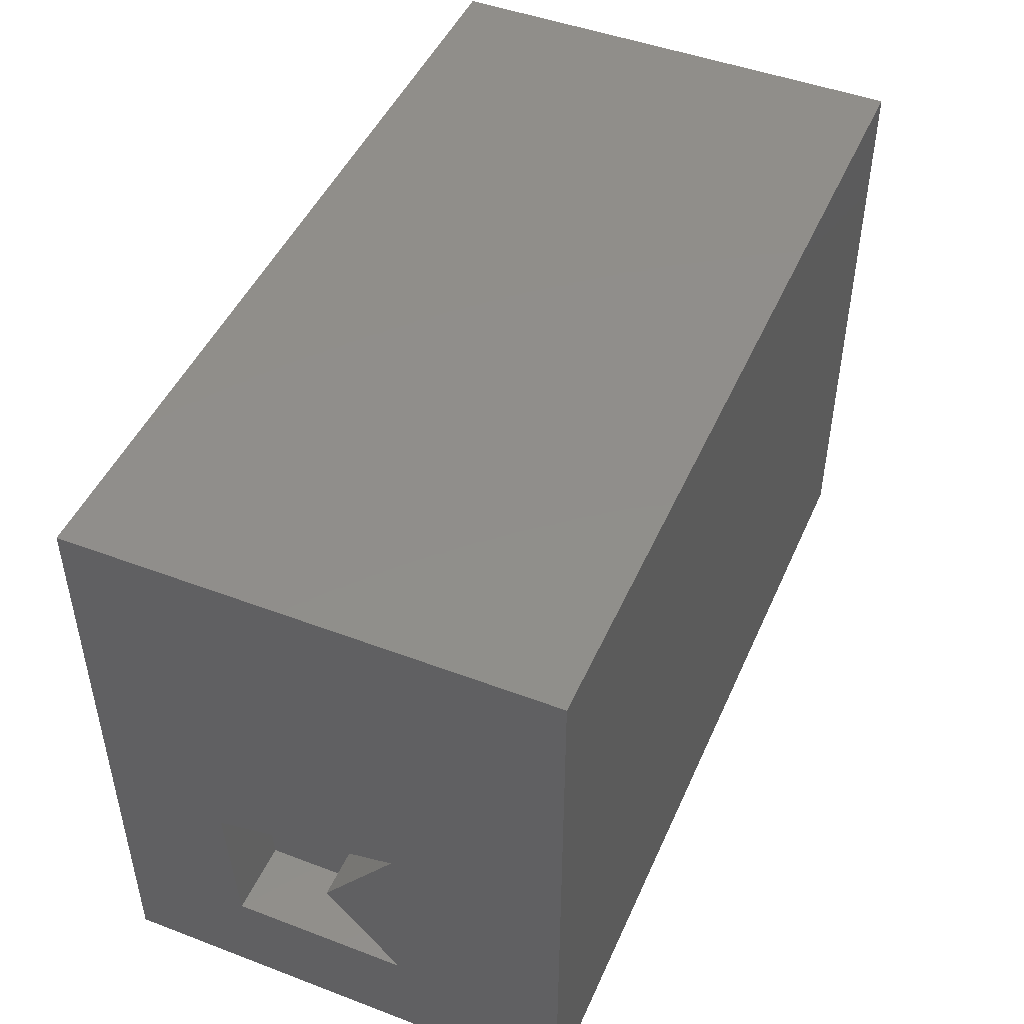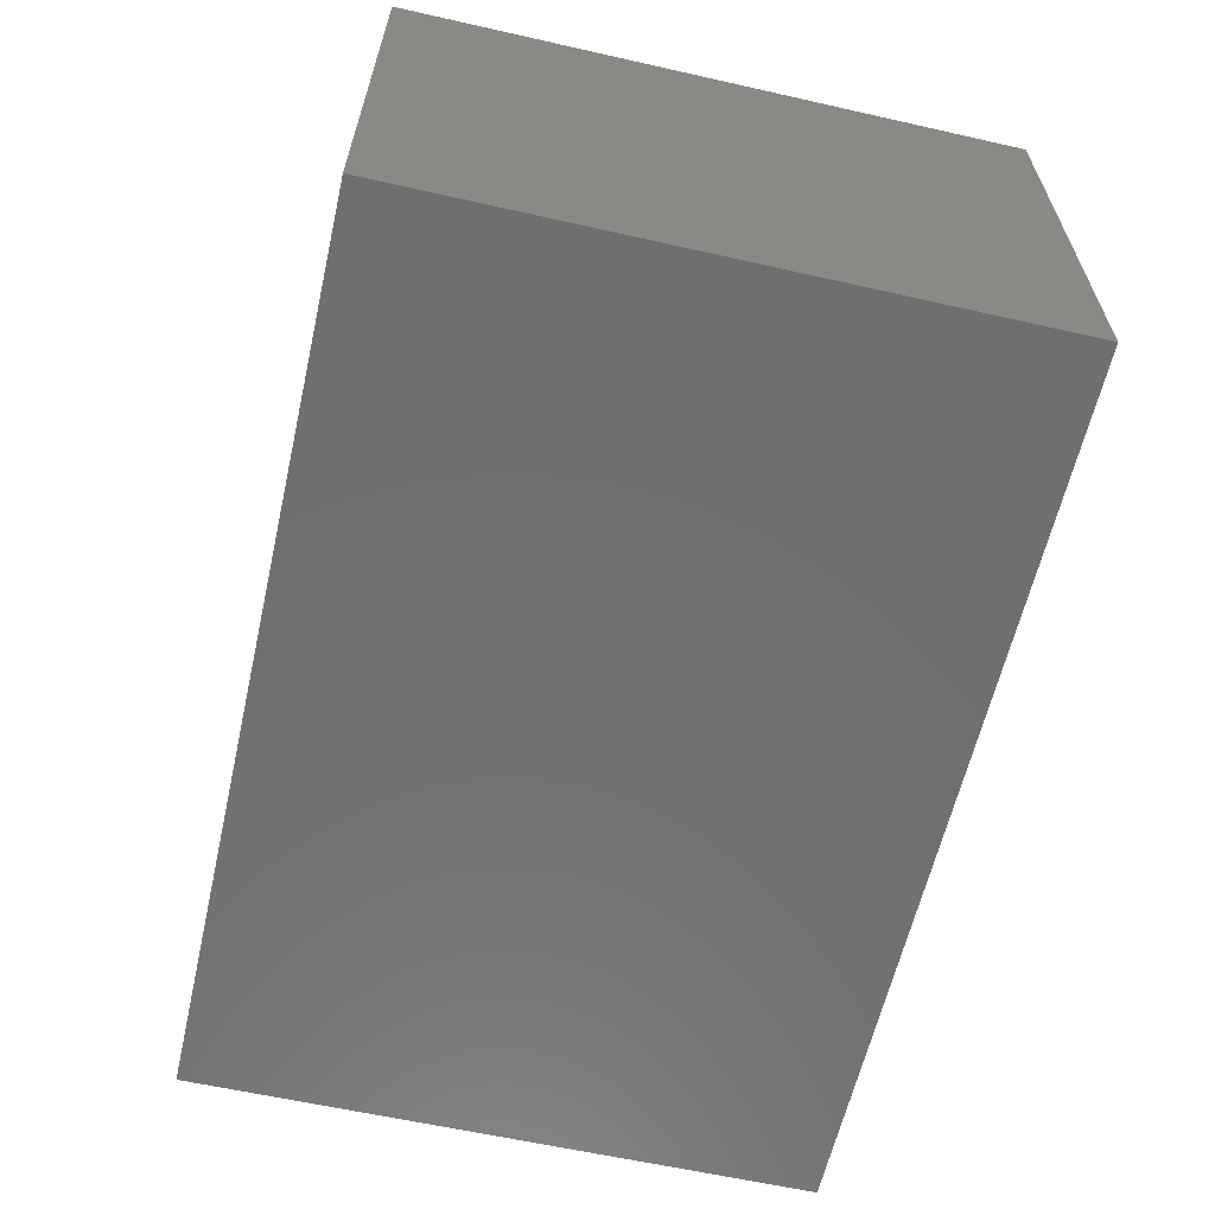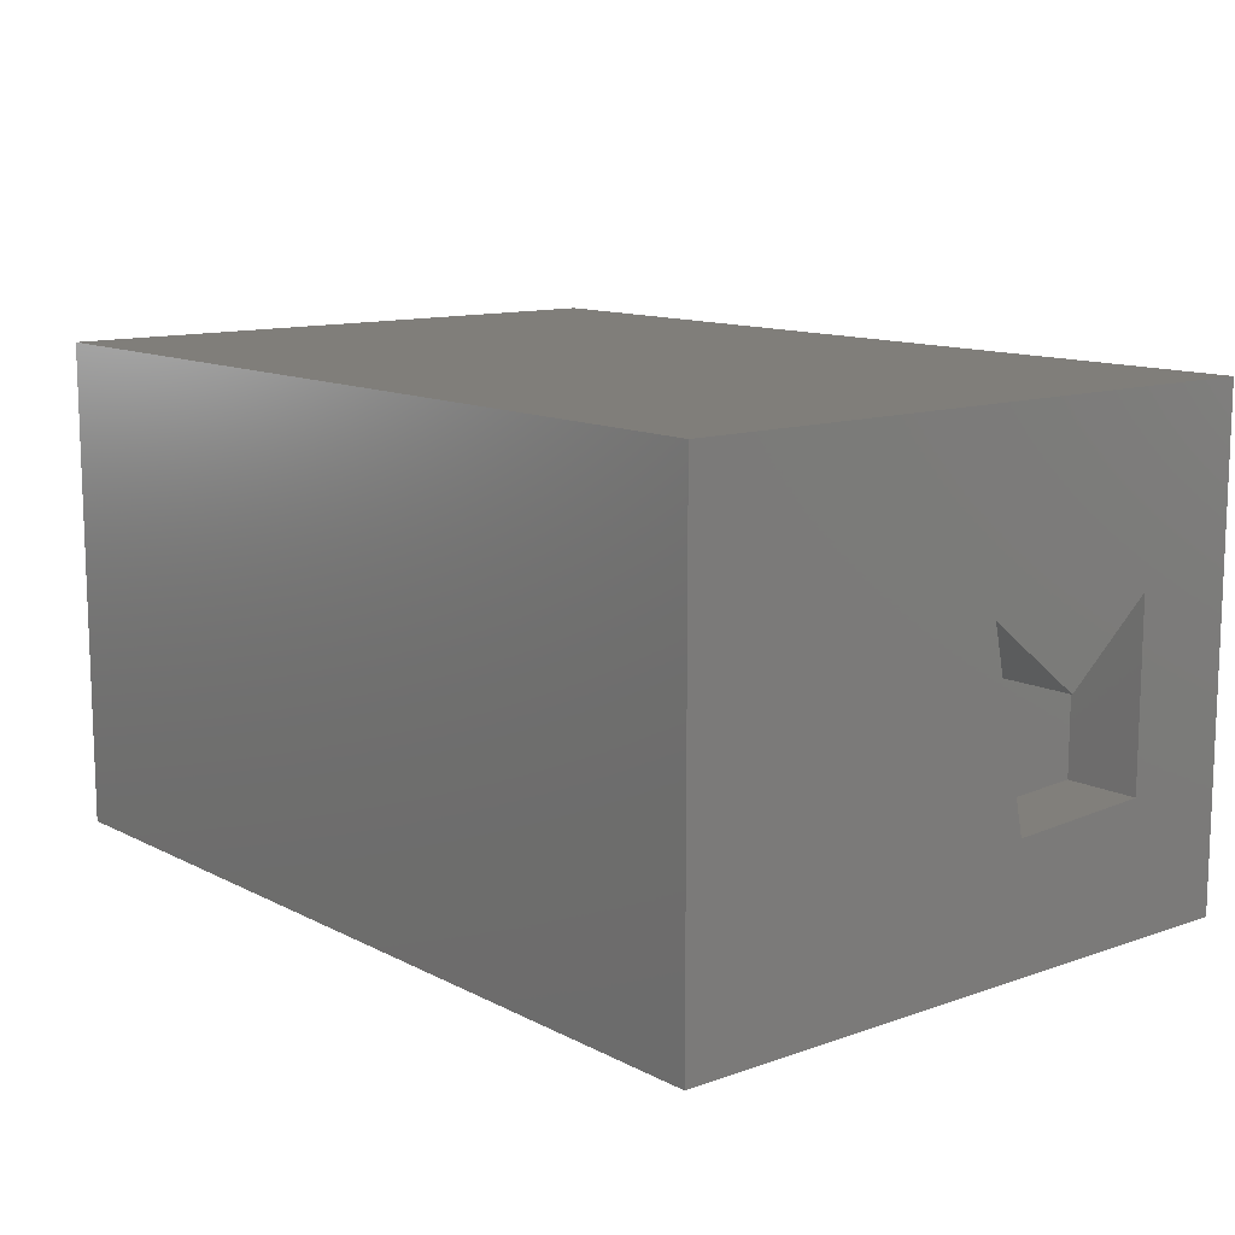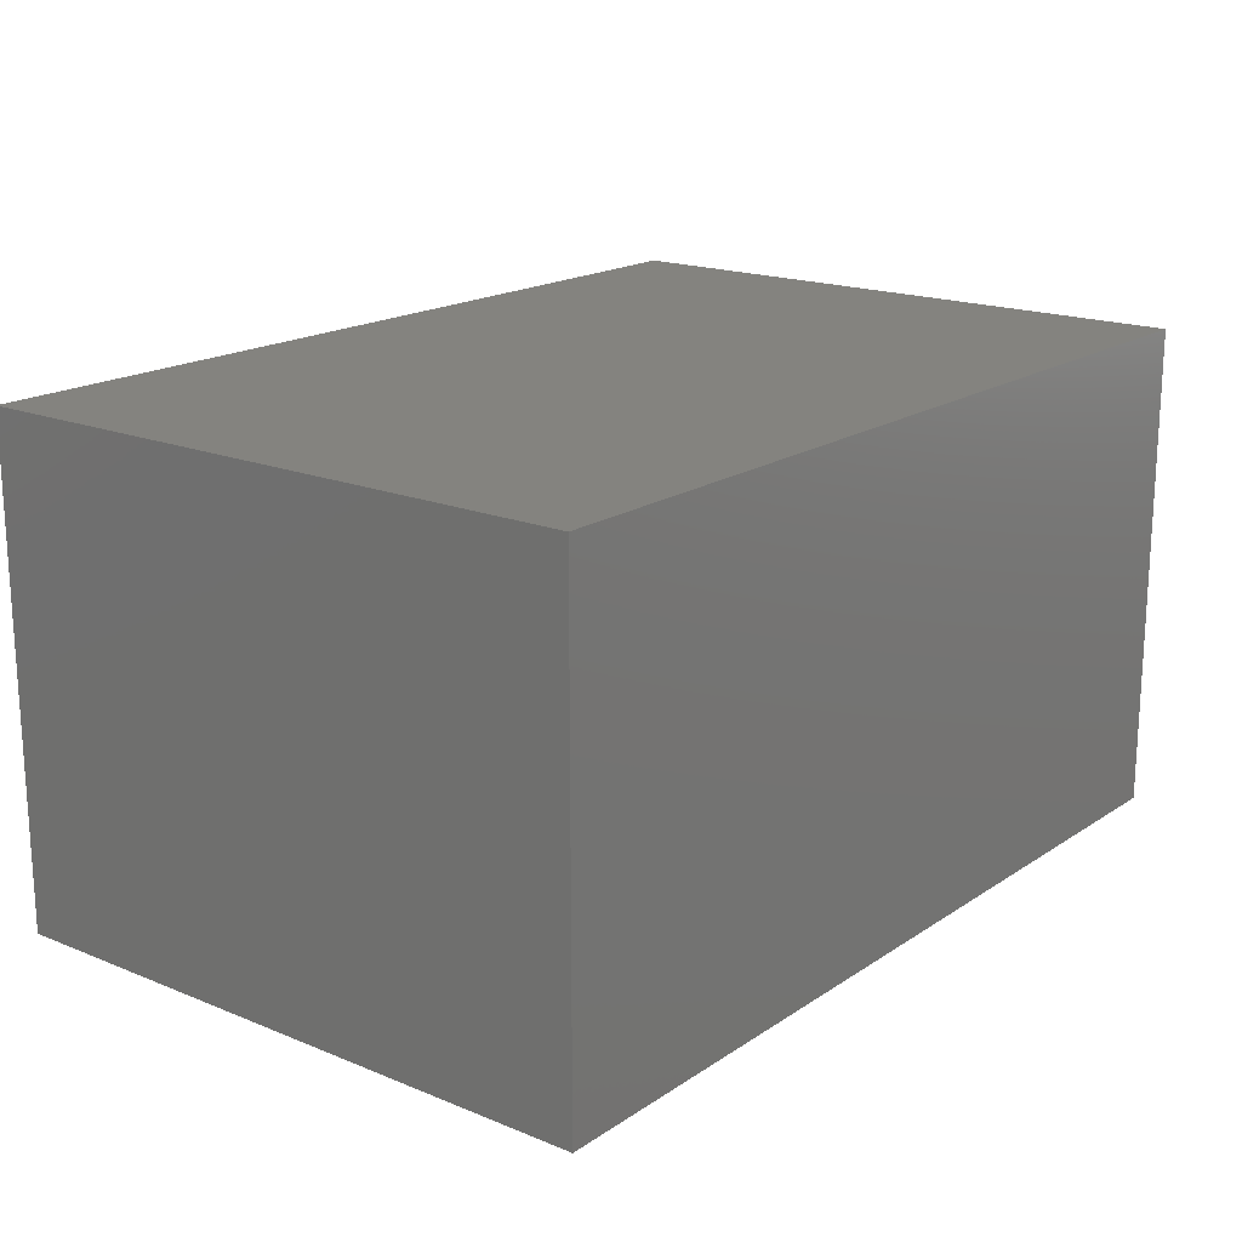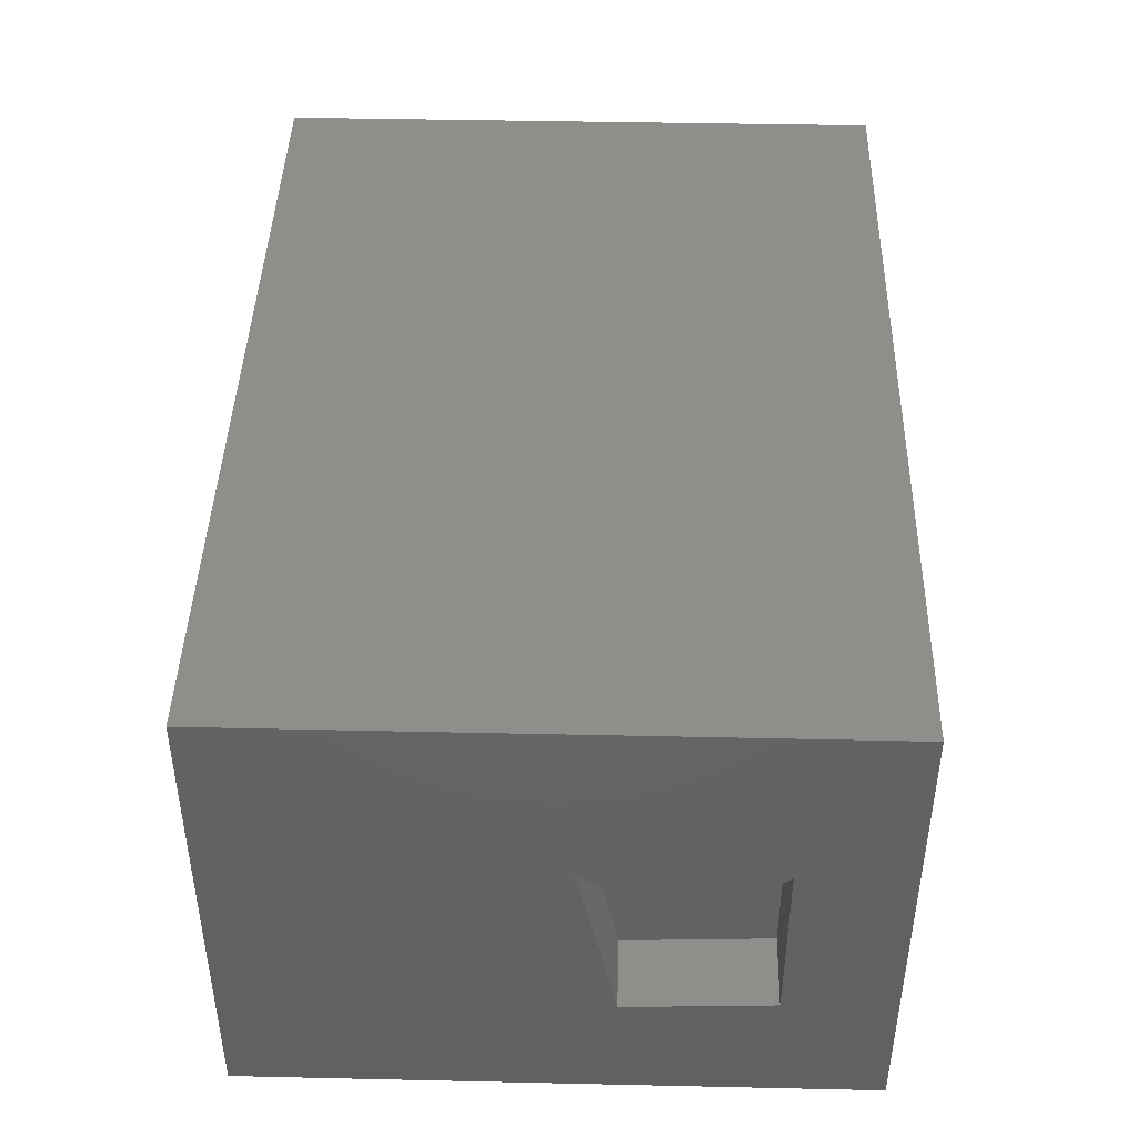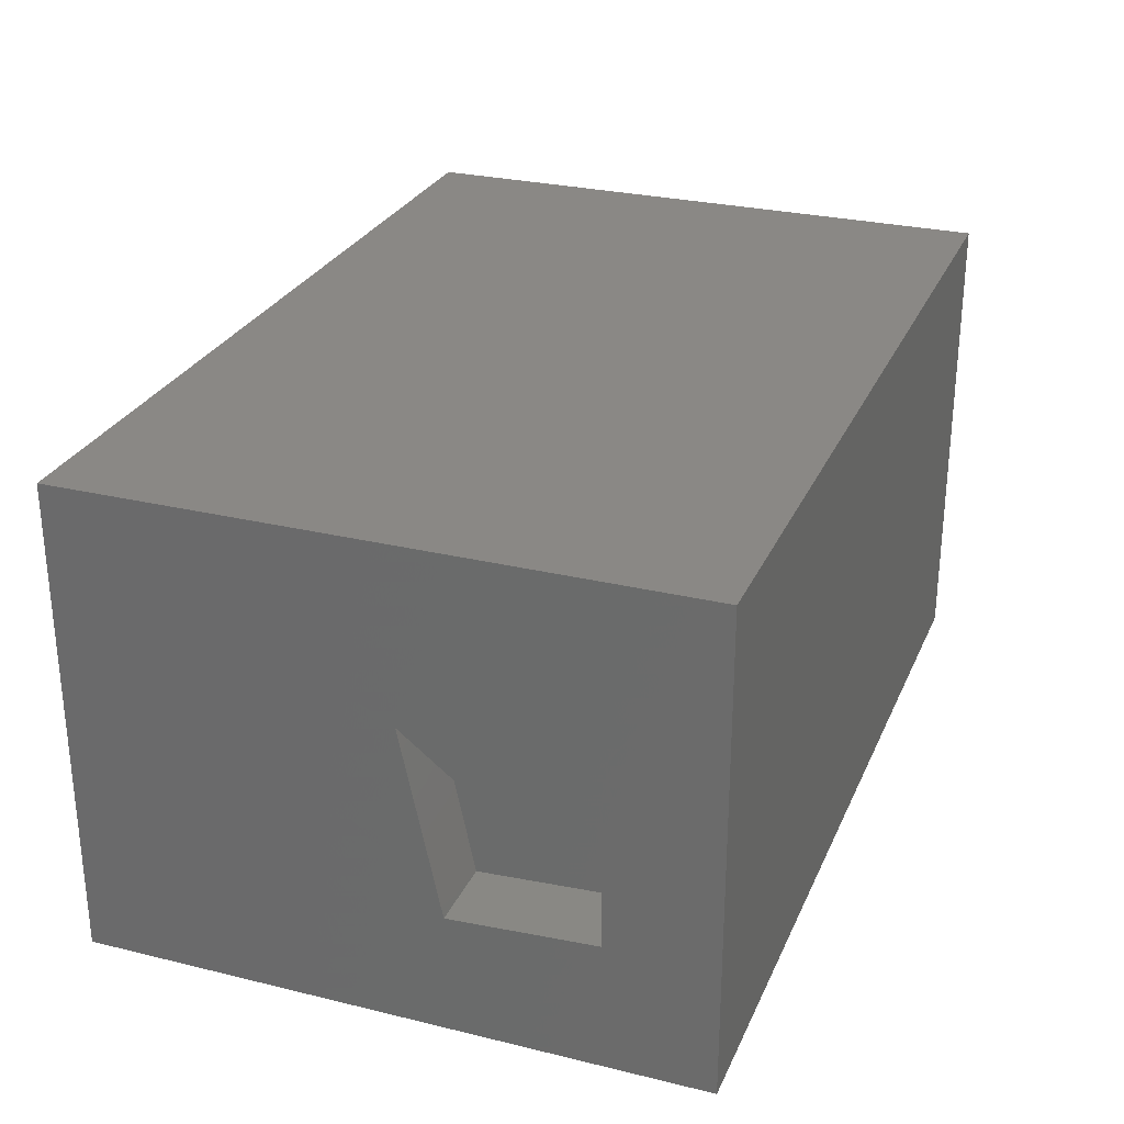
<metadata>
{"format":"stl","ext":"stl","renderer":"f3d","projection":"perspective","resolution":1024,"background":"white","views":[{"elev":47.1,"azim":113.2,"up":"+Z"},{"elev":-61.4,"azim":-102.9,"up":"+Y"},{"elev":11.9,"azim":50.3,"up":"+Y"},{"elev":18.0,"azim":-51.7,"up":"+Y"},{"elev":43.2,"azim":91.5,"up":"+Y"},{"elev":27.8,"azim":110.3,"up":"+Y"}]}
</metadata>
<code>
# stl→obj: 18 verts, 32 faces
v 0.75 0 0
v 0.75 0.4026 0
v 0.75 0.2578 0.08923
v 0.75 0.1081 0.08923
v 0.75 0.1016 0.2109
v 0.75 0 0.5156
v 0.75 0.4026 0.5156
v 0.75 0.2578 0.2438
v 0.75 0.1953 0.1632
v 0.6875 0.2578 0.2438
v 0.6875 0.1016 0.2109
v 0.6875 0.1953 0.1632
v 0.6875 0.2578 0.08923
v 0.6875 0.1081 0.08923
v 0 0 0.5156
v 0 0.4026 0.5156
v 0 0 0
v 0 0.4026 0
f 1 2 3
f 1 3 4
f 1 4 5
f 1 5 6
f 6 5 7
f 7 5 8
f 7 8 2
f 9 3 8
f 8 3 2
f 10 8 11
f 11 8 5
f 12 9 10
f 10 9 8
f 13 3 12
f 12 3 9
f 14 4 13
f 13 4 3
f 11 5 14
f 14 5 4
f 10 11 12
f 12 11 14
f 12 14 13
f 15 6 16
f 16 6 7
f 17 18 1
f 1 18 2
f 18 17 16
f 16 17 15
f 7 2 16
f 16 2 18
f 15 17 6
f 6 17 1

</code>
